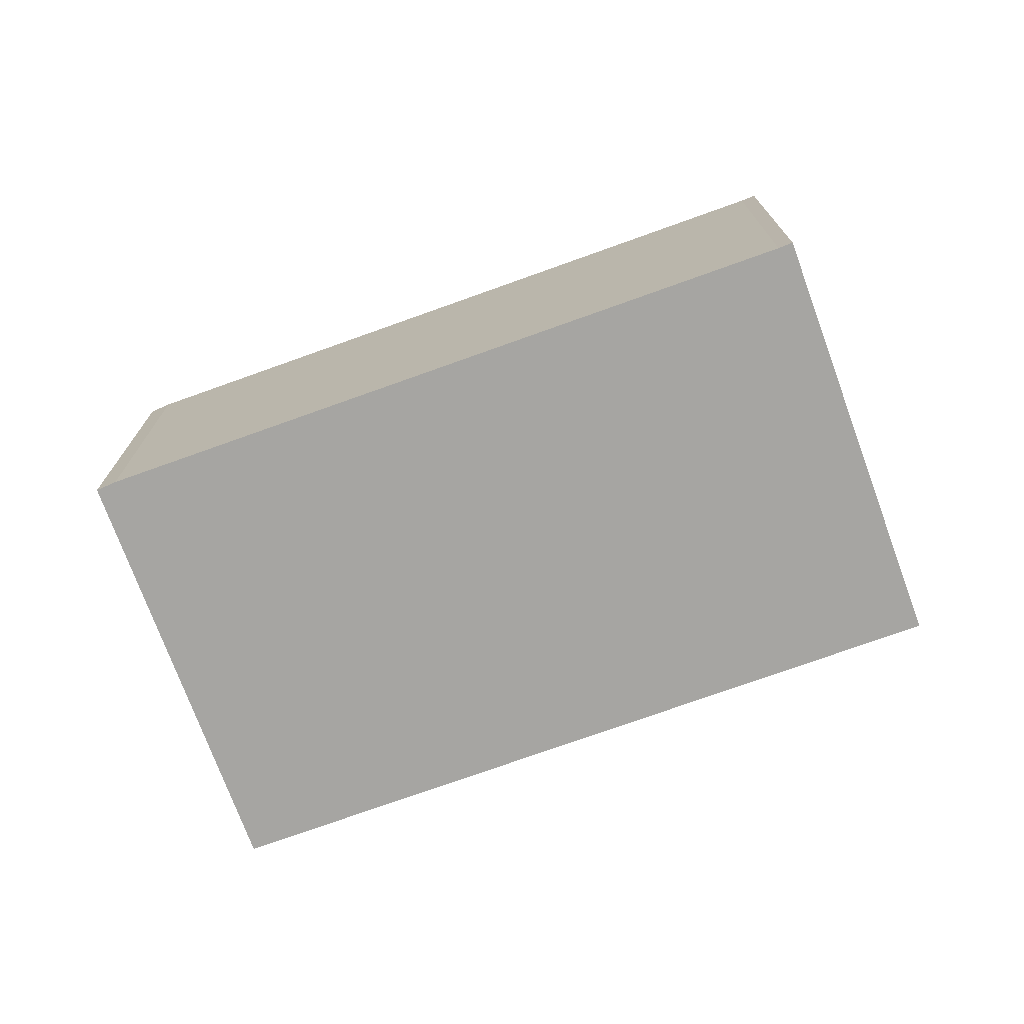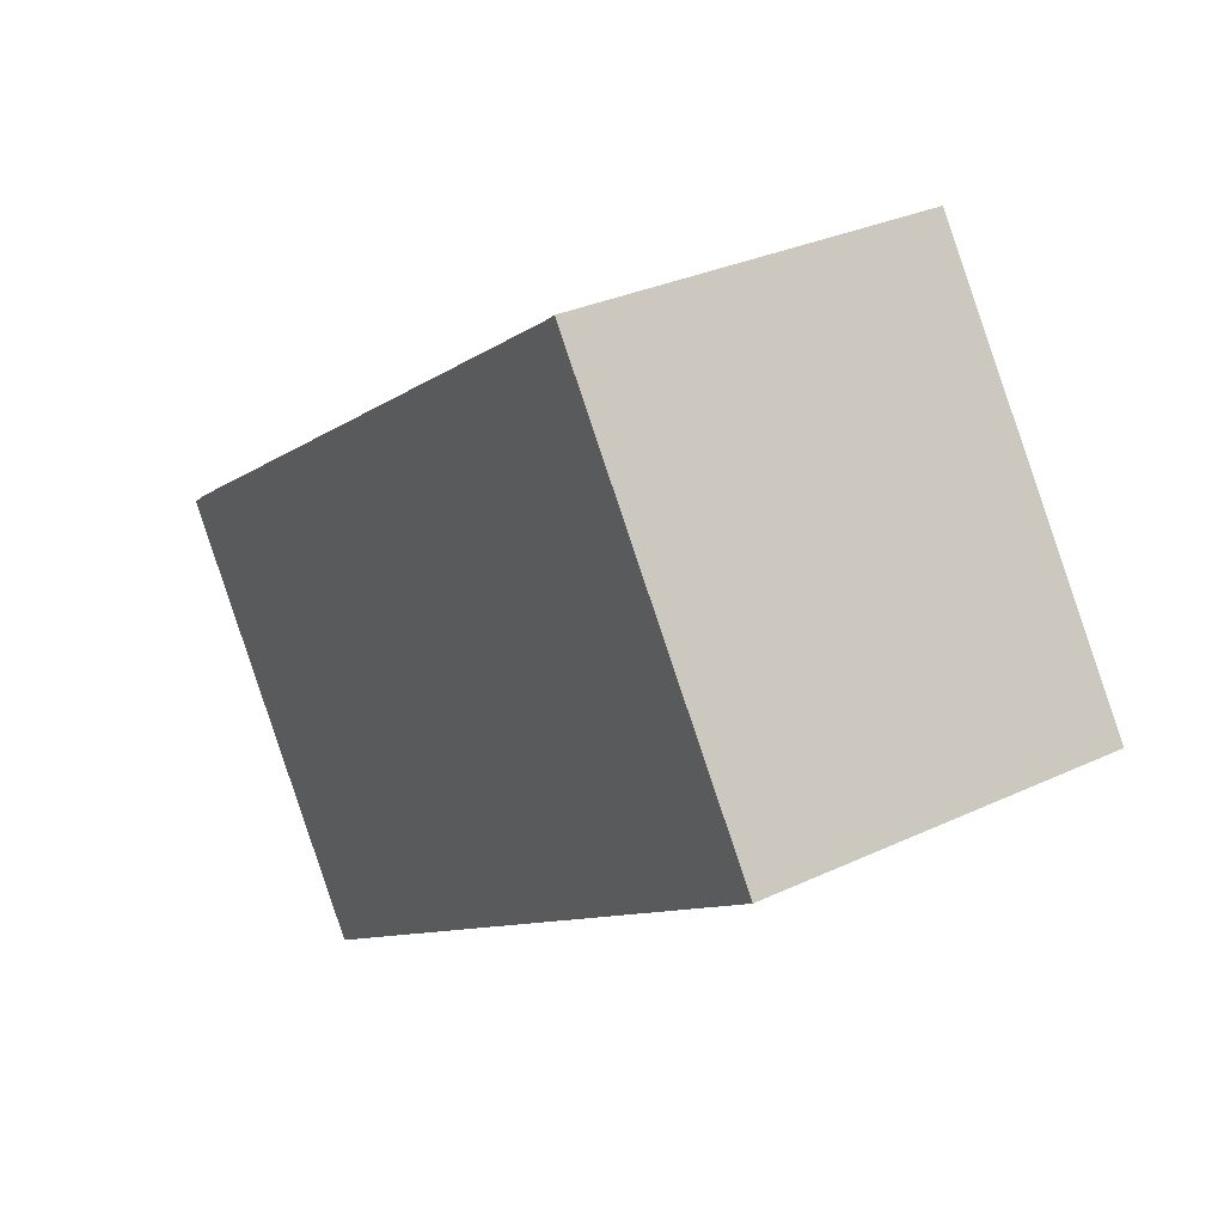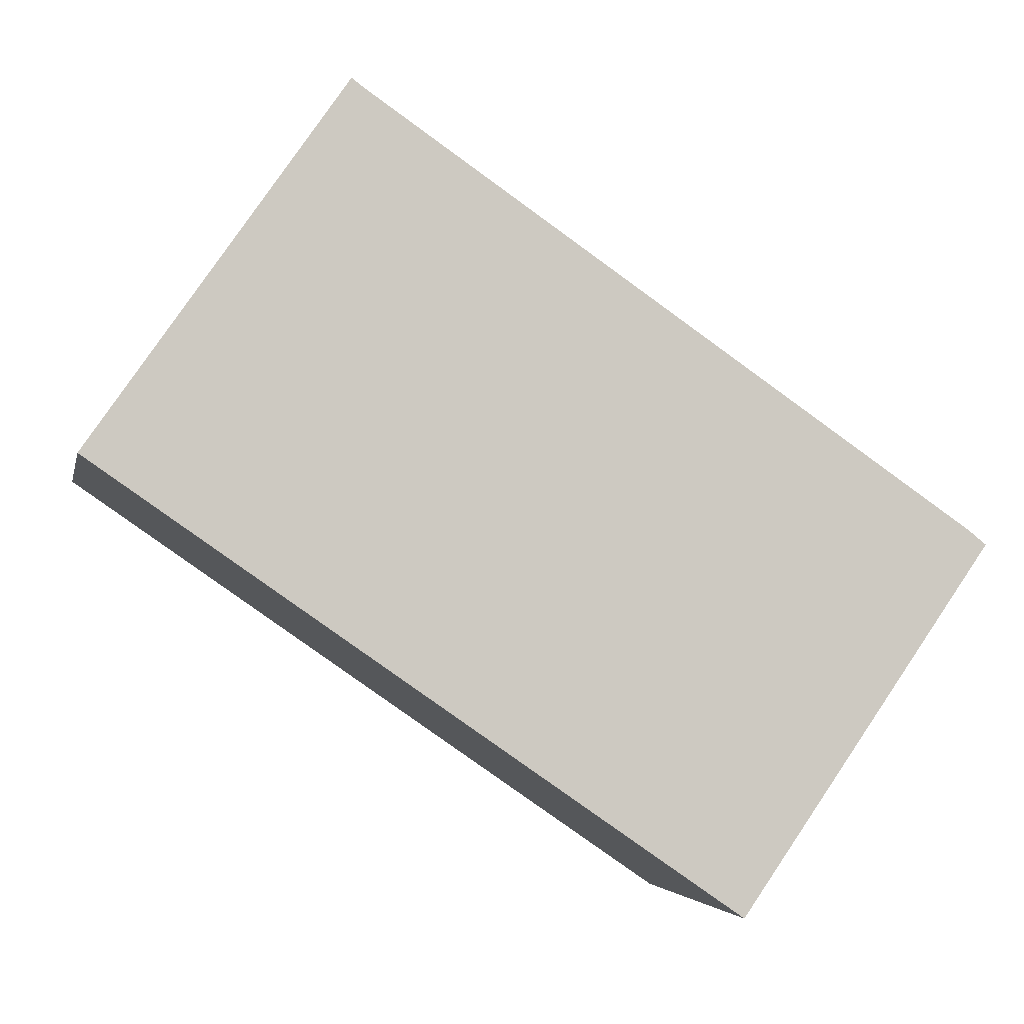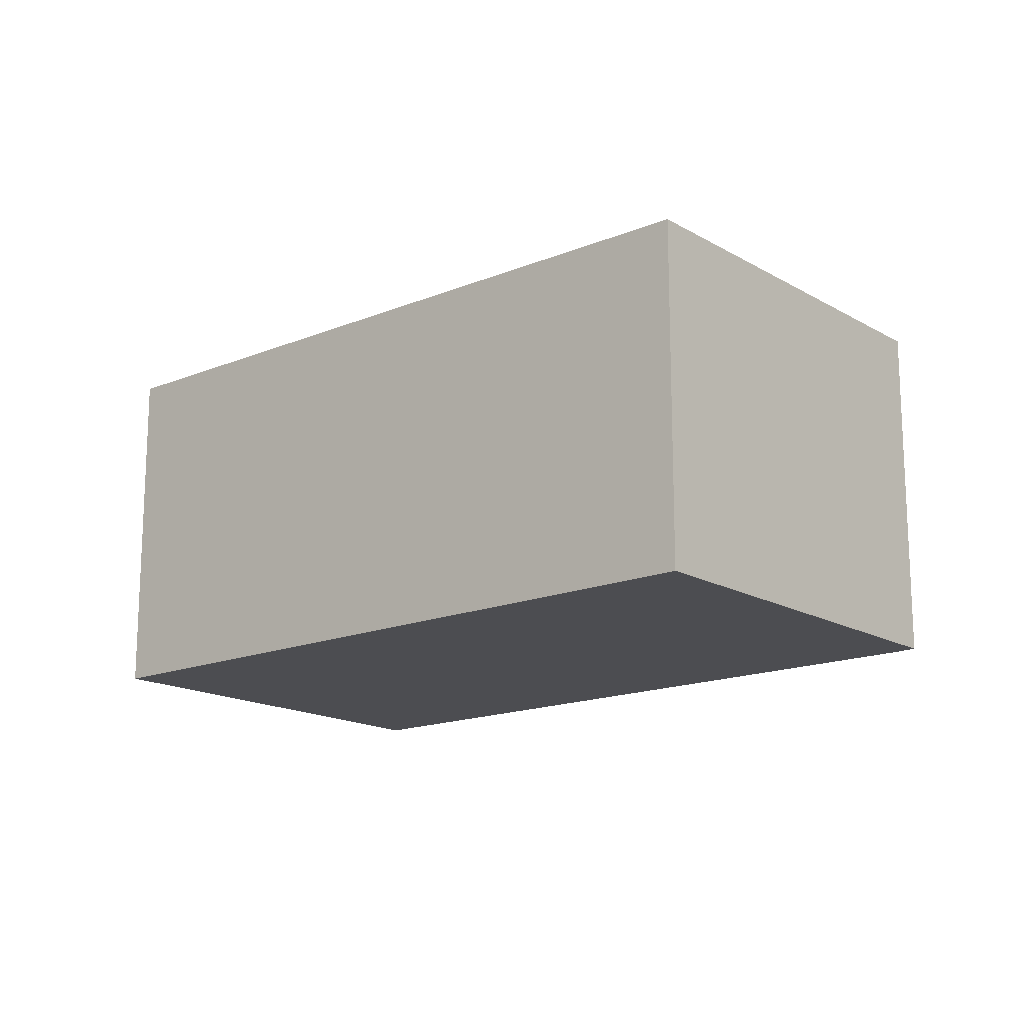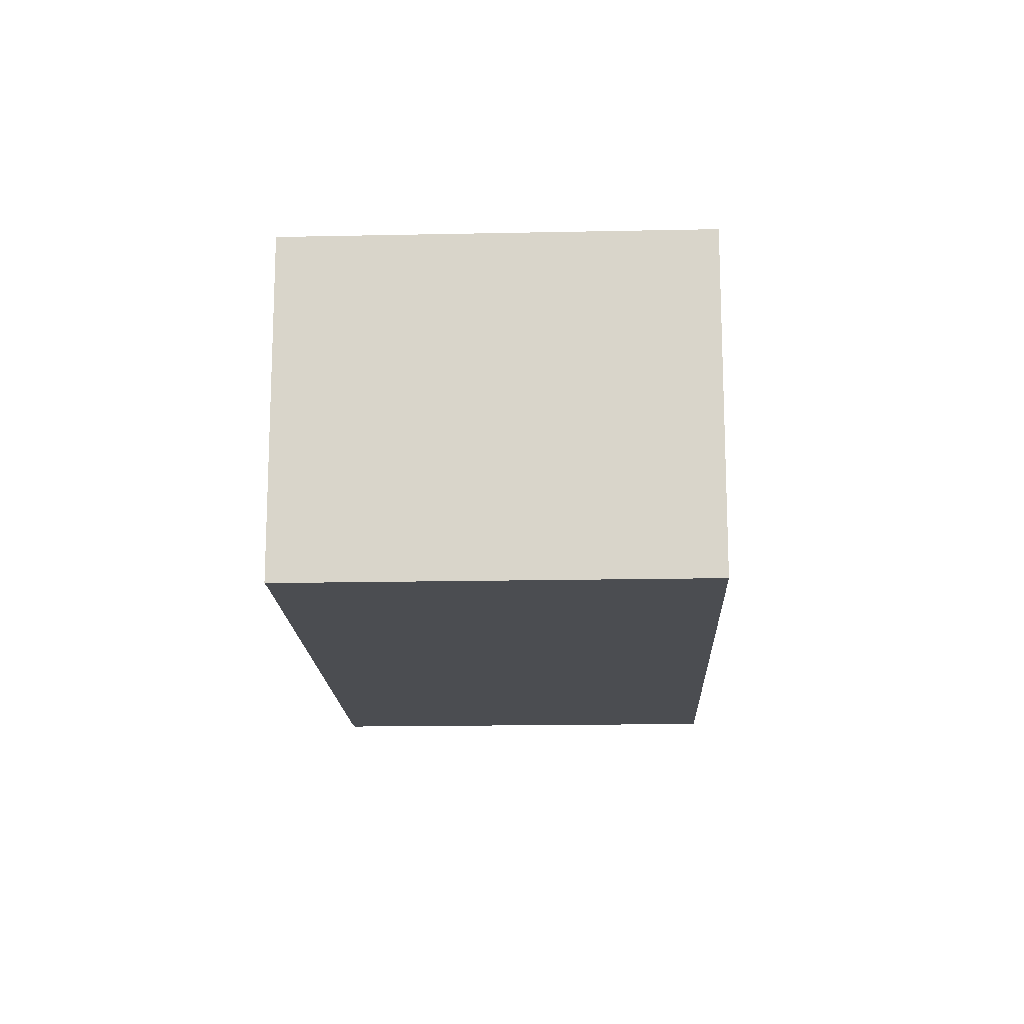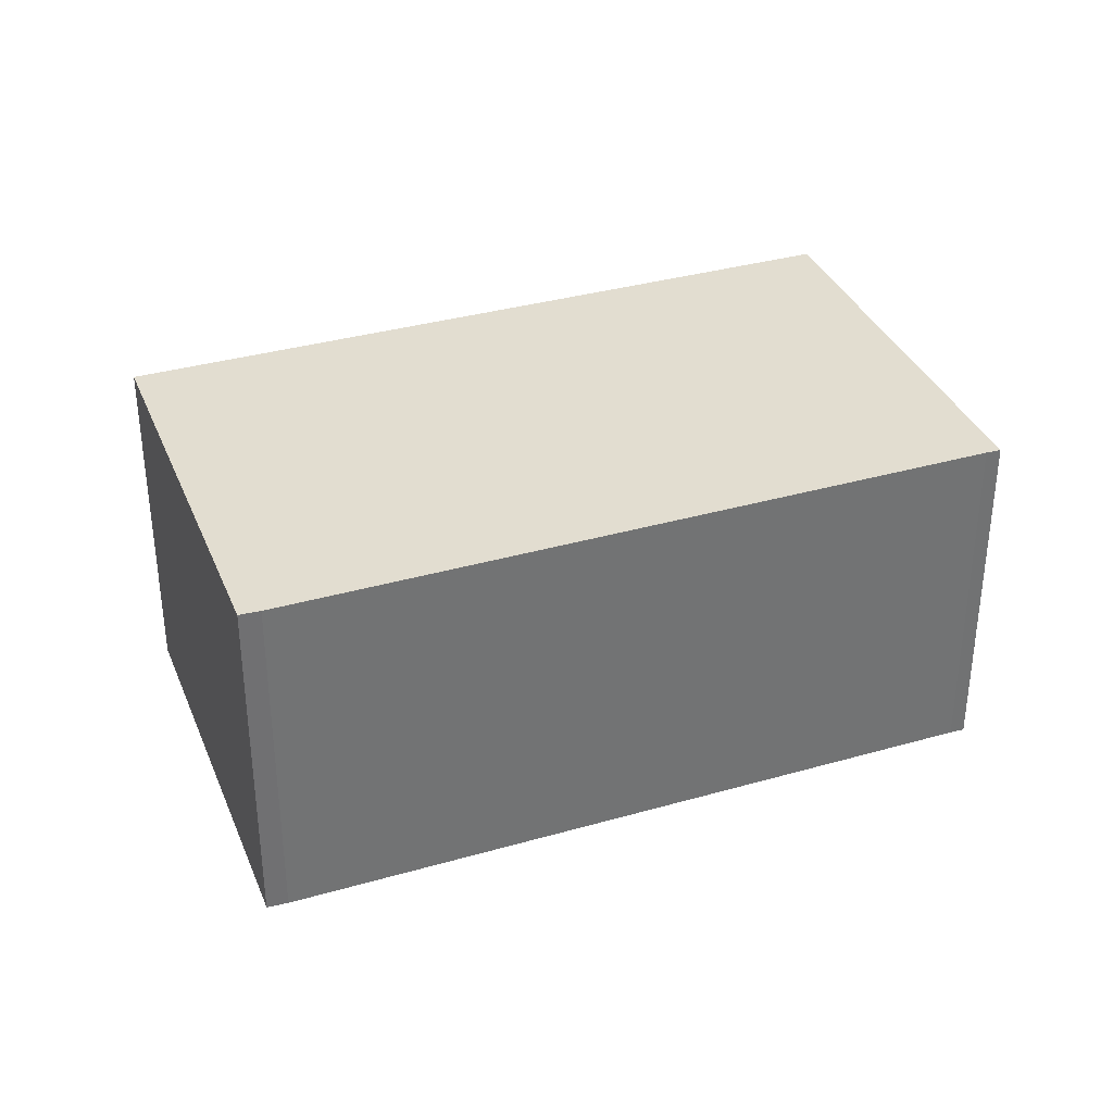
<metadata>
{"format":"obj","ext":"obj","renderer":"f3d","projection":"perspective","resolution":1024,"background":"white","views":[{"elev":-73.8,"azim":-14.7,"up":"+Y"},{"elev":30.9,"azim":56.0,"up":"+Z"},{"elev":-3.6,"azim":168.6,"up":"+Z"},{"elev":-16.2,"azim":-174.5,"up":"+Y"},{"elev":-16.0,"azim":57.7,"up":"+Y"},{"elev":35.2,"azim":-55.3,"up":"+Y"}]}
</metadata>
<code>
v  0.433 9.132 0.348
v  6.216 9.132 -8.946
v  0 9.132 5.592e-16
v  6.446 9.132 -9.277
v  22.72 9.132 1.947
v  15.95 9.132 10.99
v  16.27 9.132 11.22
v  22.63 9.132 2.08
v  16.27 -6.872e-16 11.22
v  22.63 -1.274e-16 2.08
v  22.72 -1.192e-16 1.947
v  6.446 5.681e-16 -9.277
v  0 0 0
v  6.216 5.478e-16 -8.946
v  15.95 -6.729e-16 10.99
v  0.433 -2.131e-17 0.348
g defaultobject
f 1 2 3
f 2 1 4
f 4 1 5
f 5 1 6
f 5 6 7
f 5 7 8
f 9 8 7
f 8 9 10
f 8 10 5
f 5 10 11
f 11 4 5
f 4 11 12
f 12 2 4
f 2 12 3
f 3 12 13
f 13 12 14
f 15 7 6
f 7 15 9
f 13 1 3
f 1 13 16
f 16 6 1
f 6 16 15
f 14 16 13
f 16 14 12
f 16 12 11
f 16 11 15
f 15 11 9
f 9 11 10

</code>
